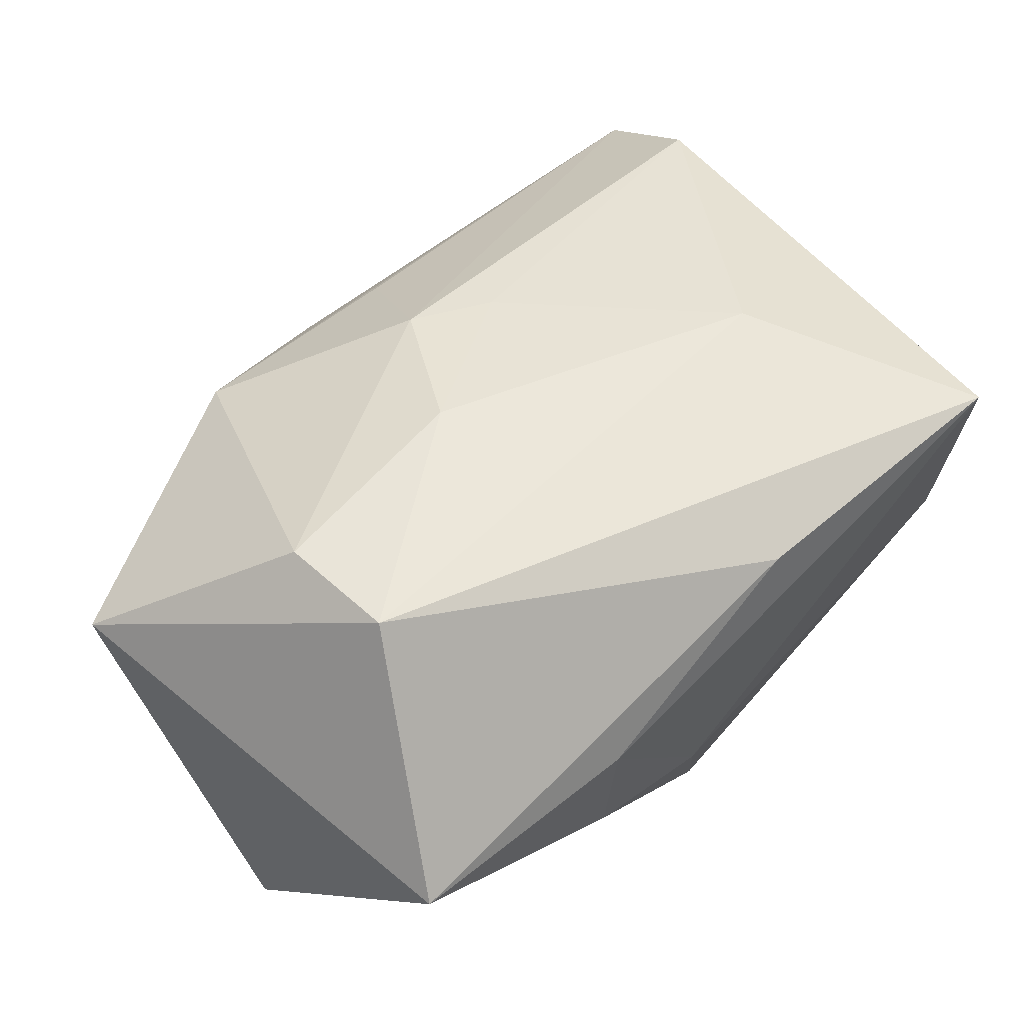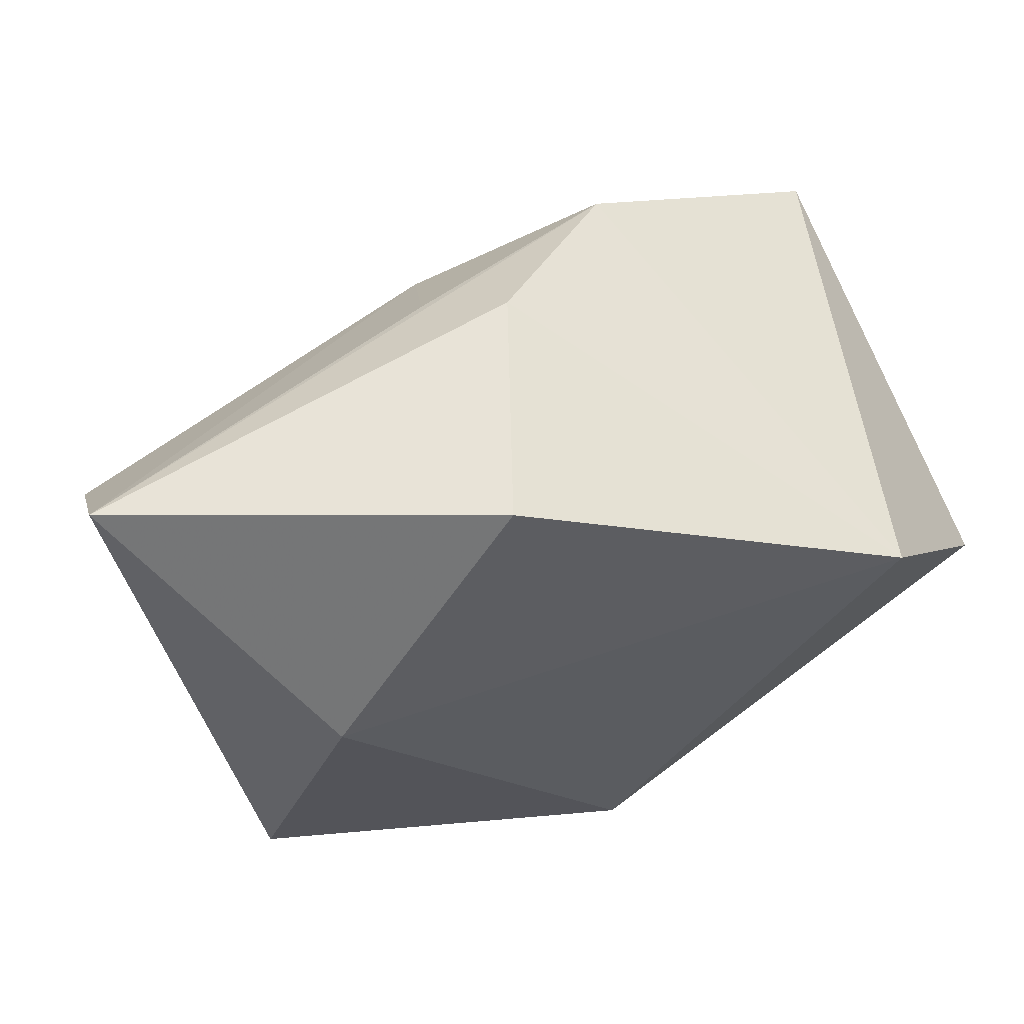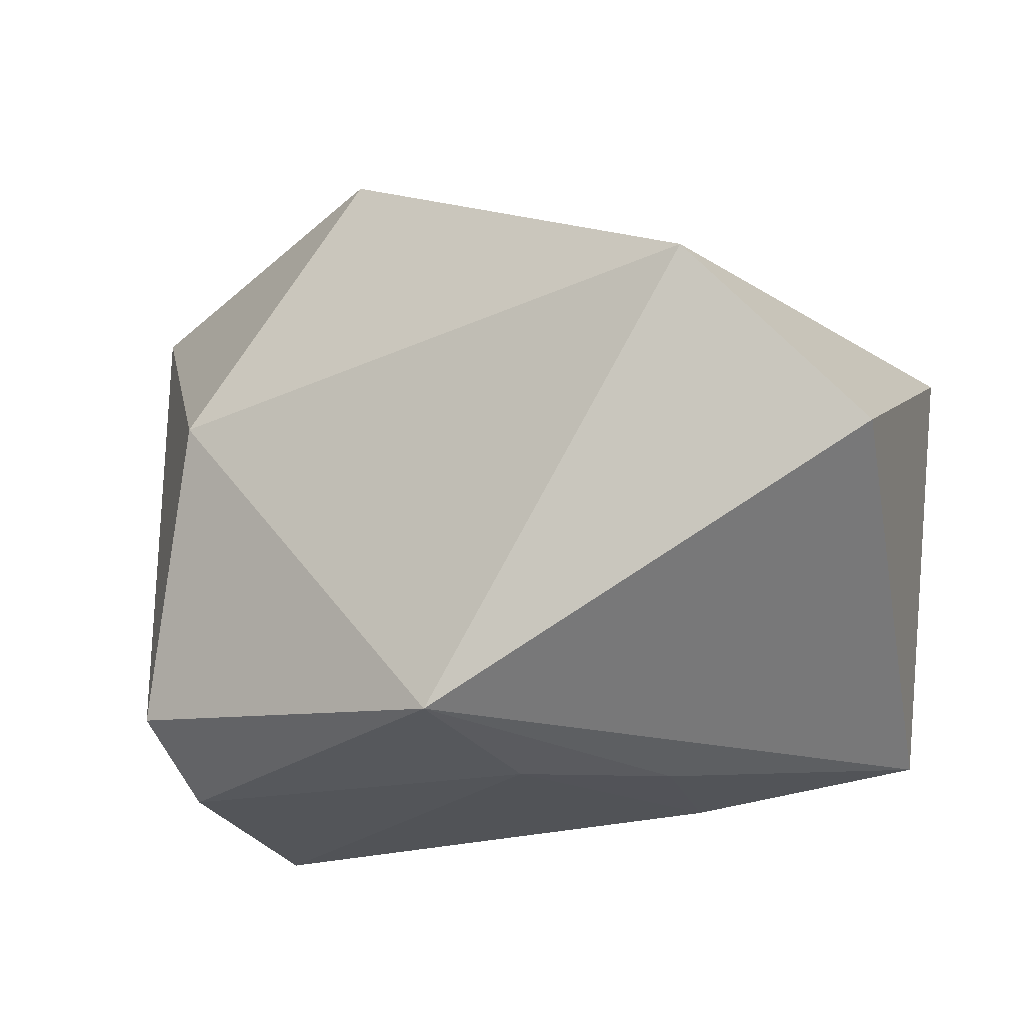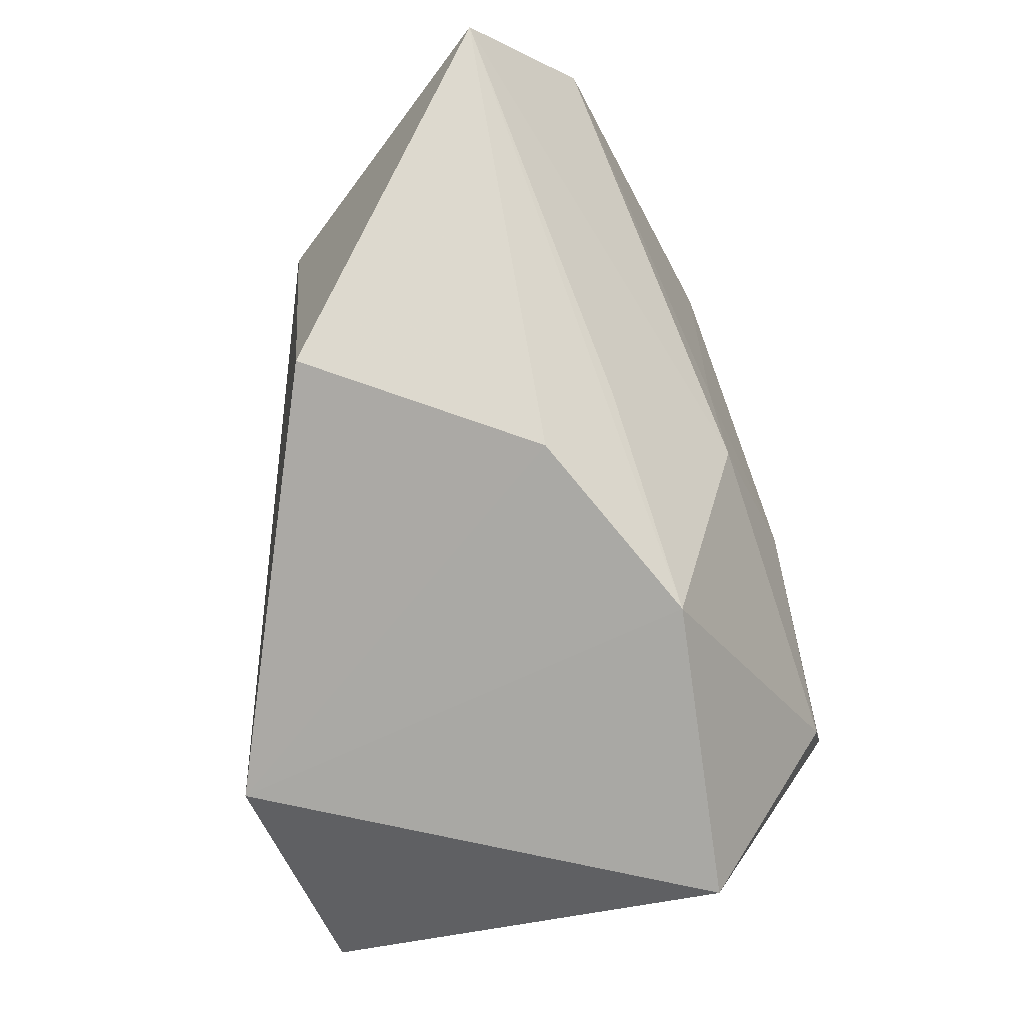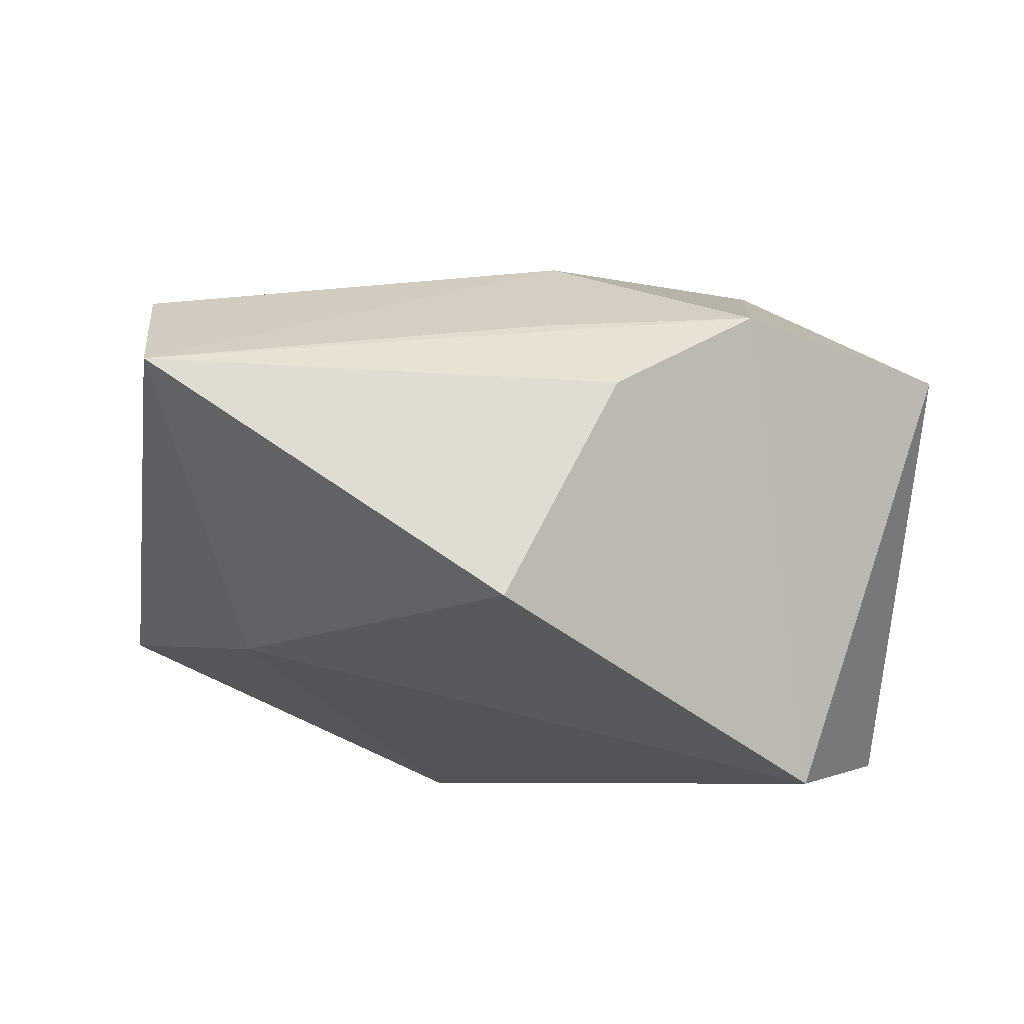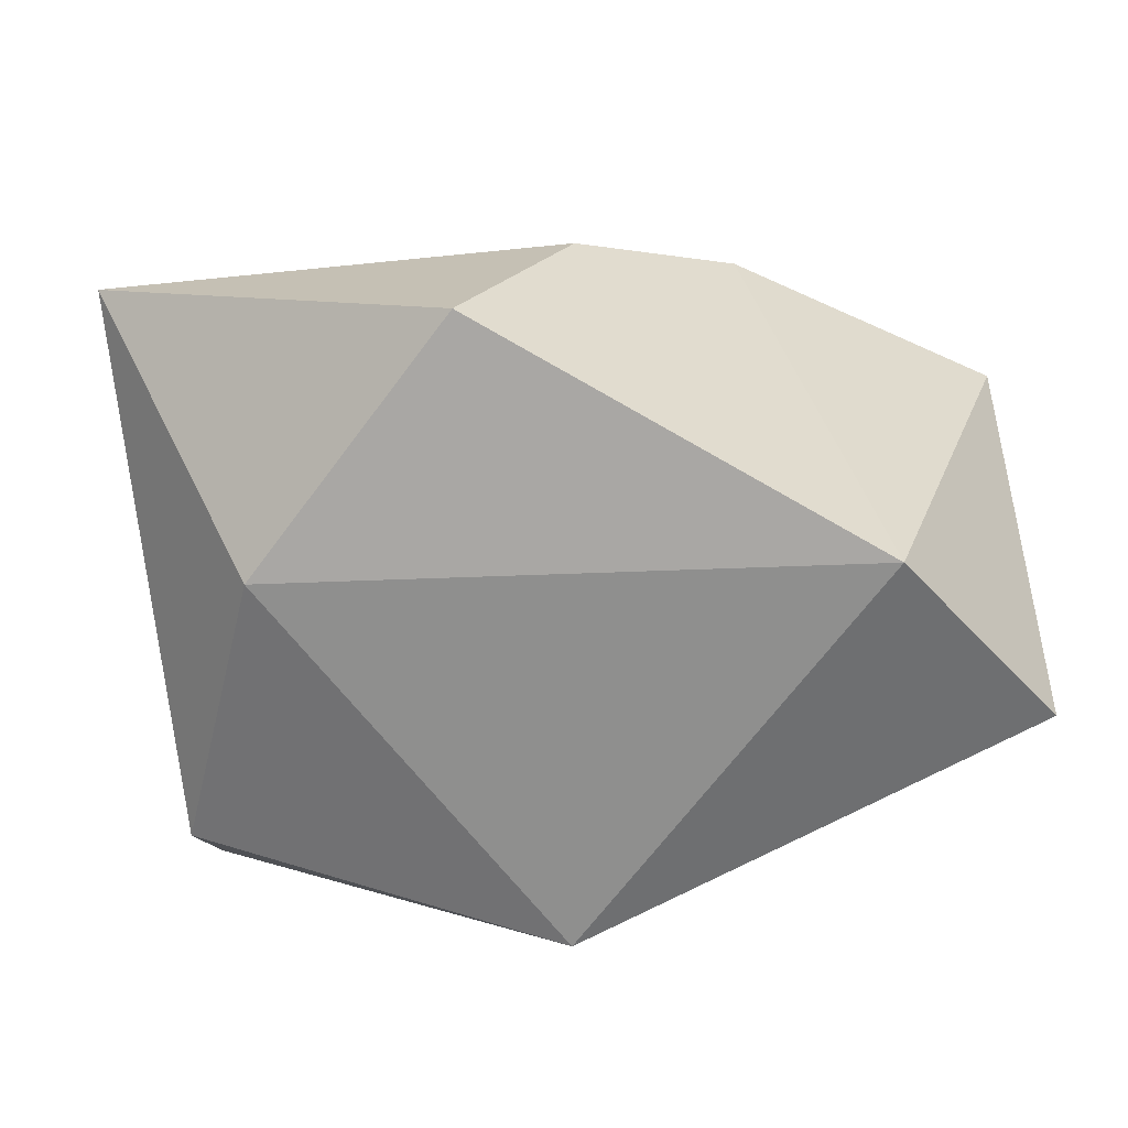
<metadata>
{"format":"obj","ext":"obj","renderer":"f3d","projection":"perspective","resolution":1024,"background":"white","views":[{"elev":62.2,"azim":-44.1,"up":"+Z"},{"elev":55.6,"azim":151.7,"up":"+Y"},{"elev":-21.7,"azim":-160.1,"up":"+Y"},{"elev":77.2,"azim":-97.7,"up":"+Y"},{"elev":-18.8,"azim":163.2,"up":"+Z"},{"elev":21.7,"azim":178.0,"up":"+Y"}]}
</metadata>
<code>
v -0.02437 -0.007982 0.02761
v -0.01488 0.02681 0.0123
v 0.03318 -0.02488 -0.00286
v 0.03972 0.01749 0.01069
v 0.007256 -0.02505 0.01997
v 0.008014 0.0123 0.01954
v 0.02818 0.008094 -0.01834
v 0.02313 -0.005773 0.02139
v -0.005611 0.004611 0.02458
v -0.01383 -0.02649 0.01182
v 0.03476 -0.01872 -0.01145
v -0.002295 -0.02649 -0.007869
v 0.0001679 0.03143 0.002226
v 0.03307 -0.02649 0.01949
v 0.001041 0.01601 0.01991
v -0.02456 0.002686 0.02586
v -0.03909 0.01562 0.01282
v -0.03909 -0.002866 -0.02272
v -0.03463 -0.02431 0.01084
v -0.01474 -0.02631 -0.001758
v 0.04148 0.028 0.0009245
v 0.001277 -0.02409 -0.02274
v 0.005527 0.02658 0.009058
v -0.02449 0.01345 -0.02874
v 0.01065 0.03145 -0.01837
f 3 11 14
f 22 11 3
f 14 12 3
f 3 12 22
f 7 11 22
f 7 24 25
f 22 24 7
f 2 24 17
f 18 19 17
f 17 24 18
f 22 19 18
f 18 24 22
f 10 12 14
f 14 5 10
f 10 5 19
f 20 19 22
f 22 12 20
f 20 10 19
f 12 10 20
f 21 7 25
f 14 11 21
f 11 7 21
f 16 2 17
f 13 21 25
f 2 21 13
f 25 24 13
f 24 2 13
f 23 21 2
f 14 21 4
f 17 19 1
f 1 16 17
f 19 5 1
f 1 5 14
f 2 16 15
f 15 23 2
f 21 23 15
f 15 4 21
f 14 4 8
f 8 1 14
f 4 15 6
f 6 8 4
f 9 15 16
f 16 1 9
f 1 8 9
f 9 6 15
f 8 6 9

</code>
